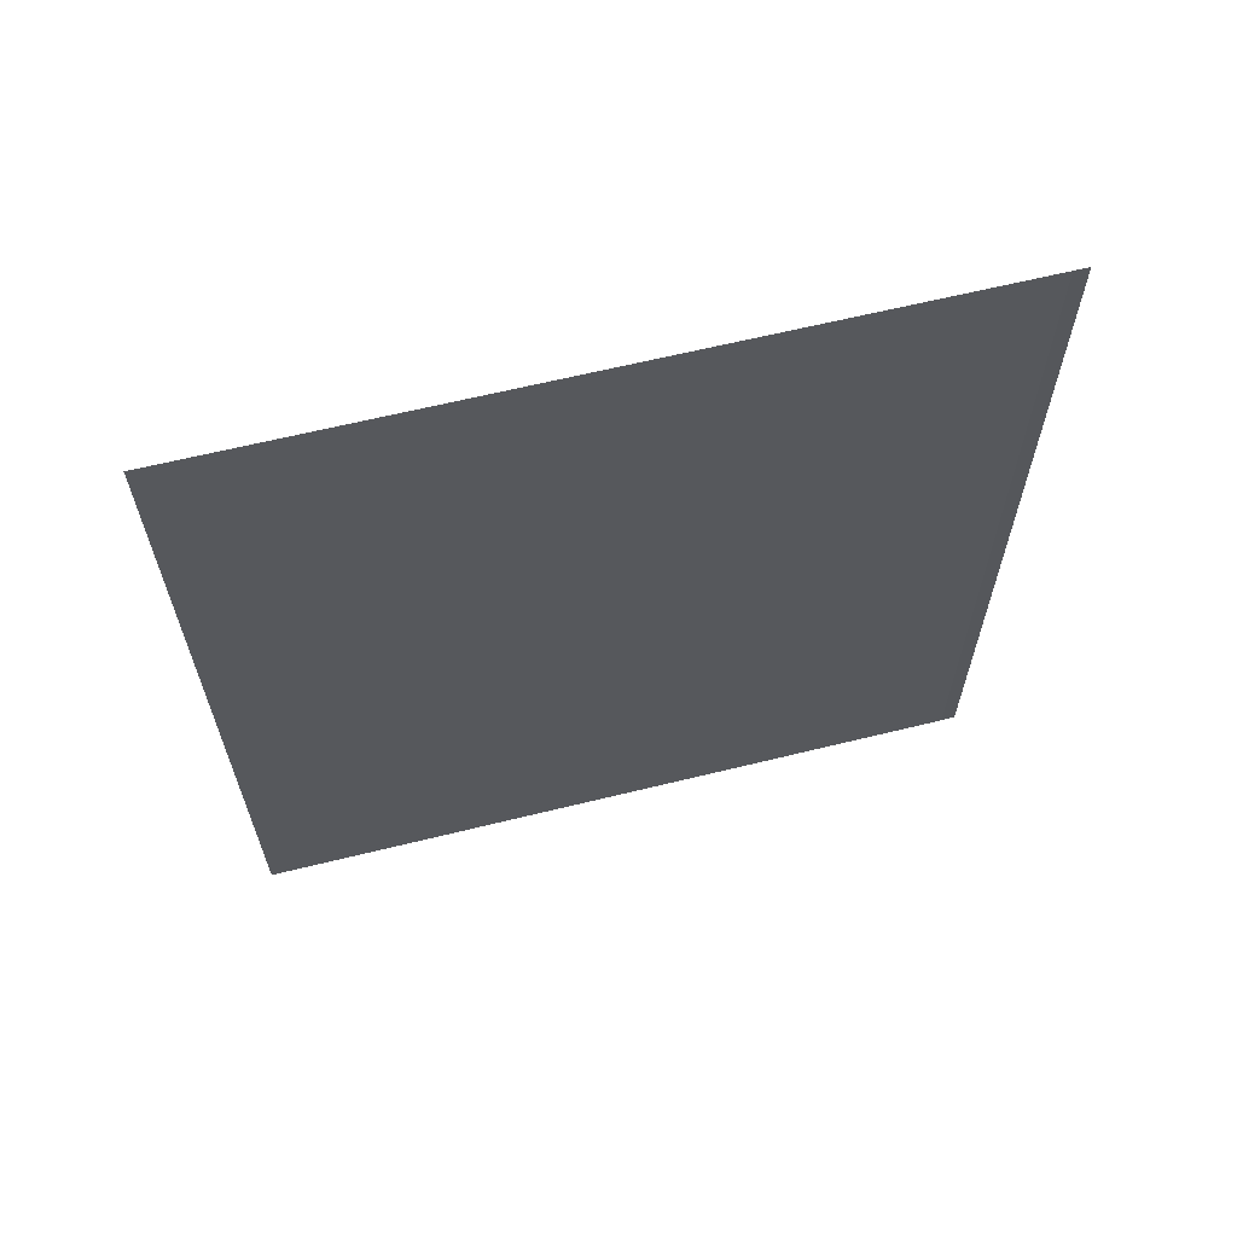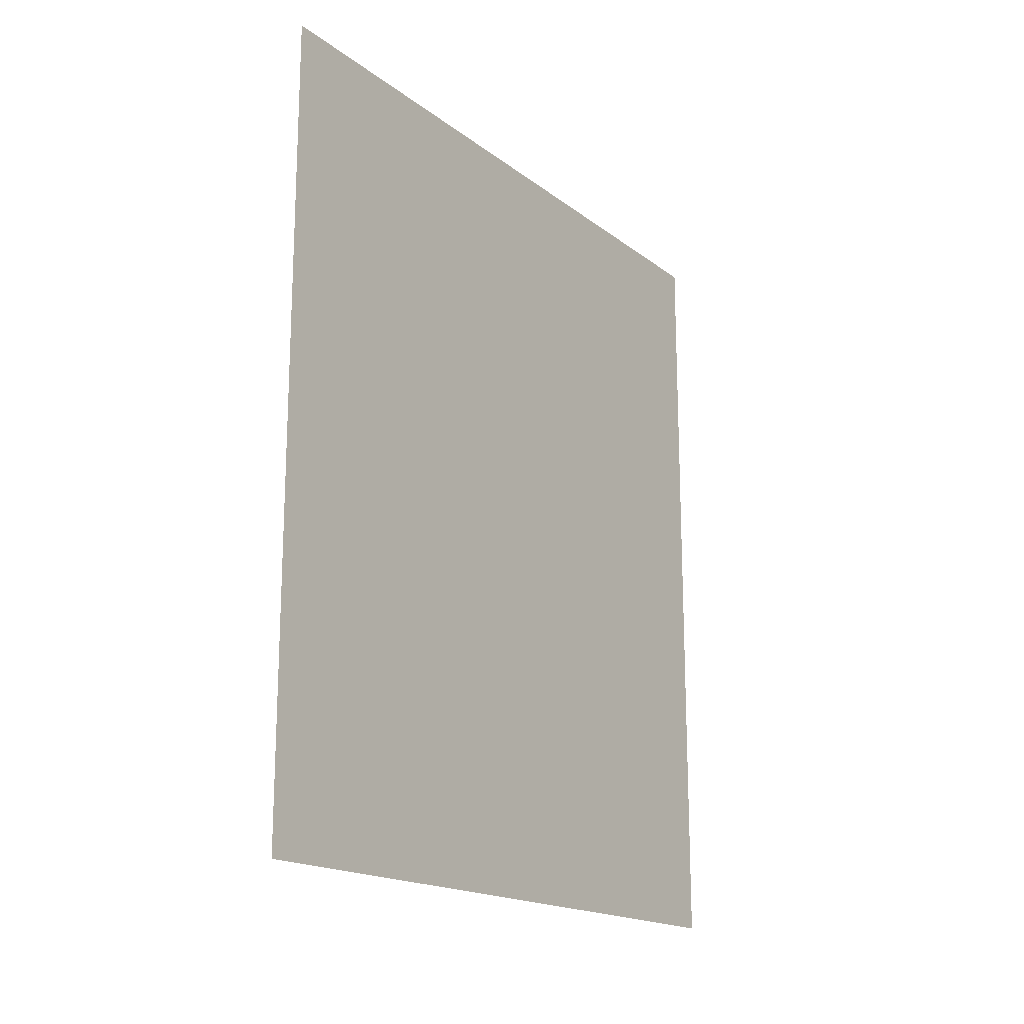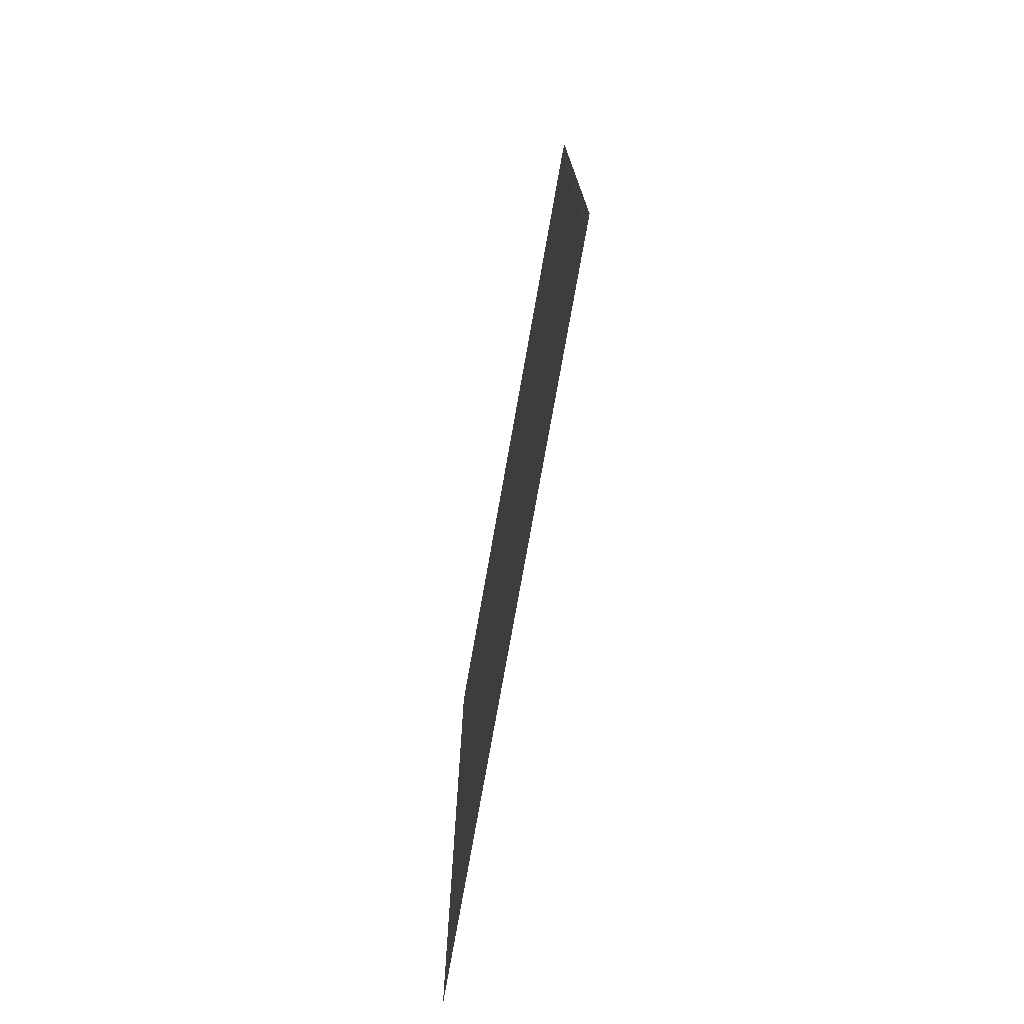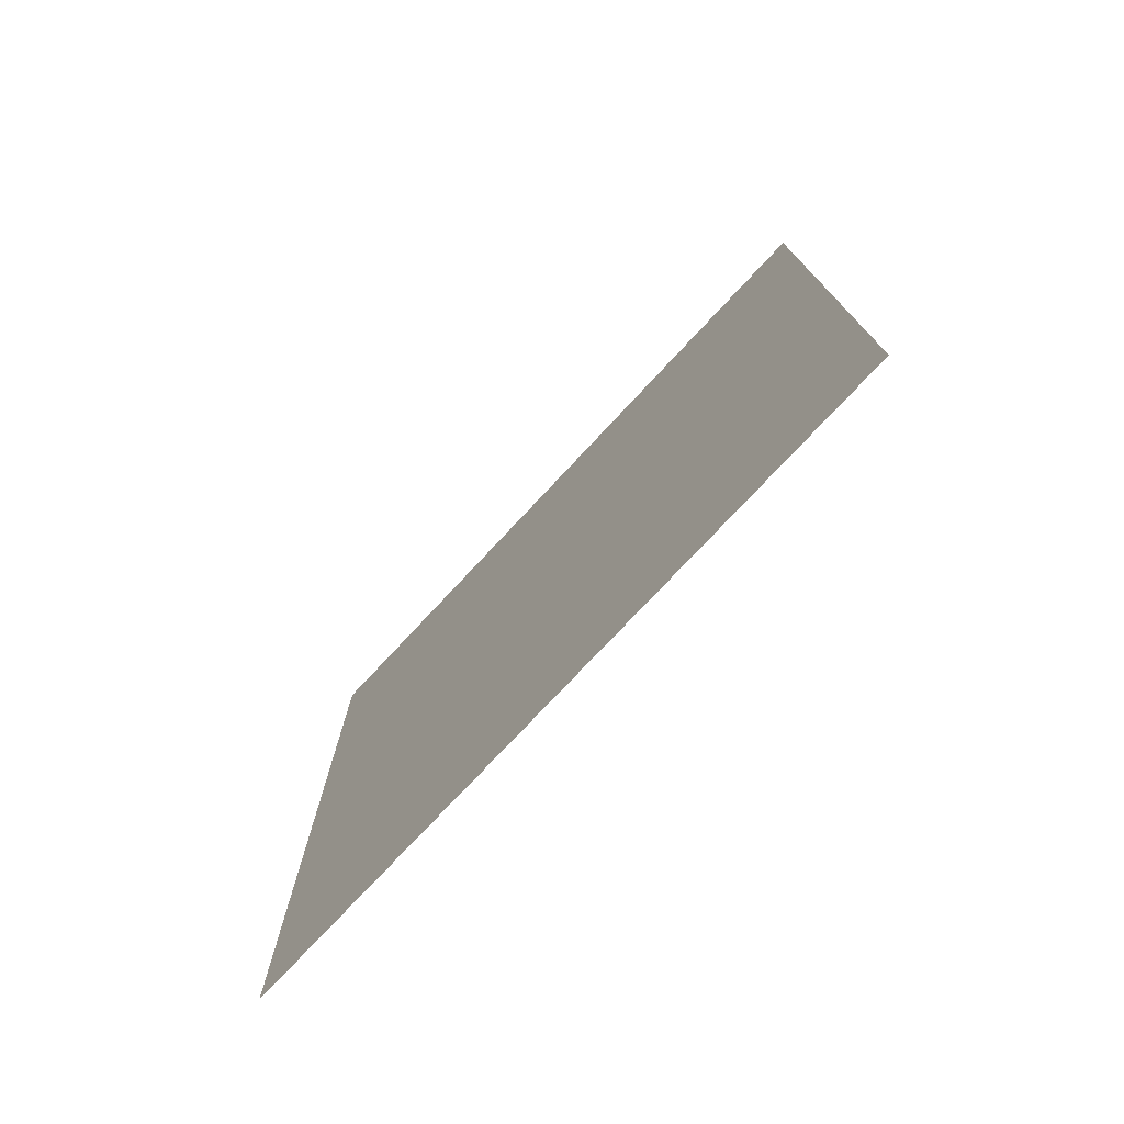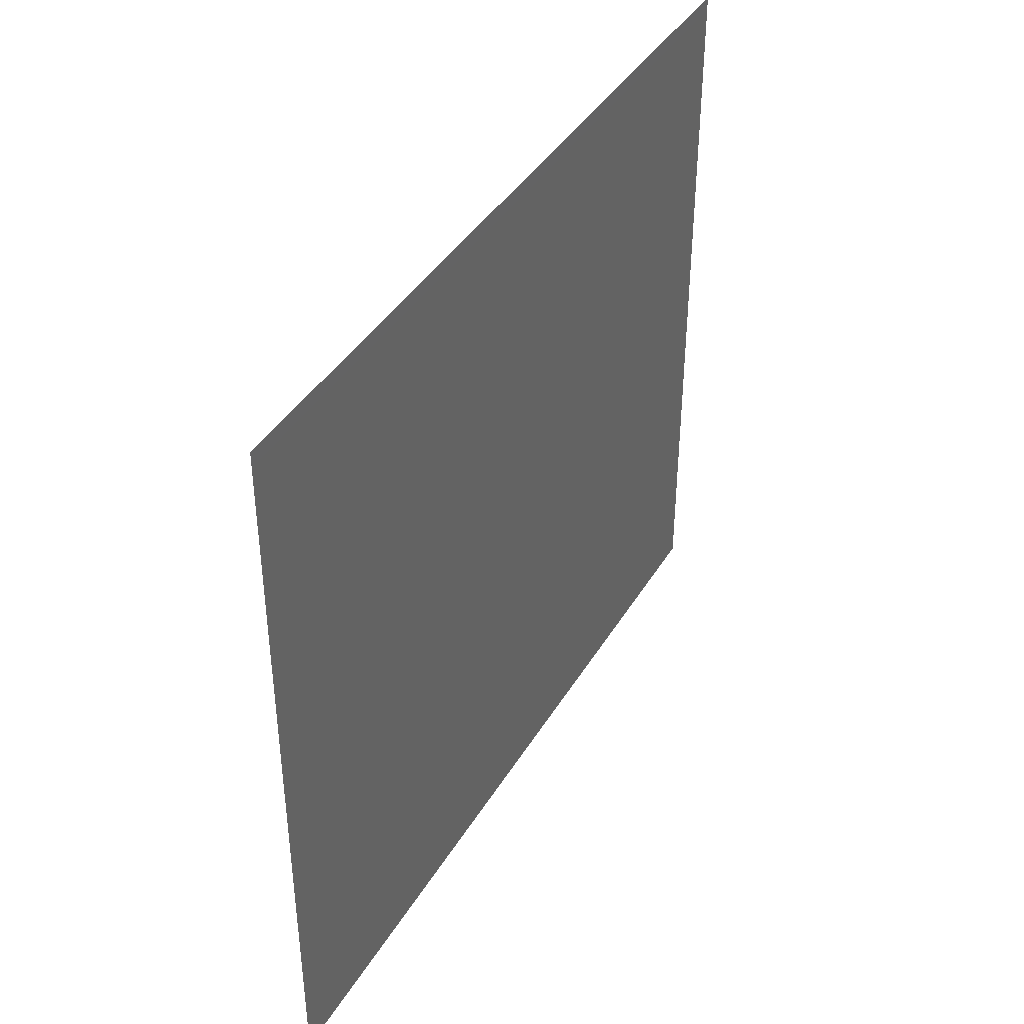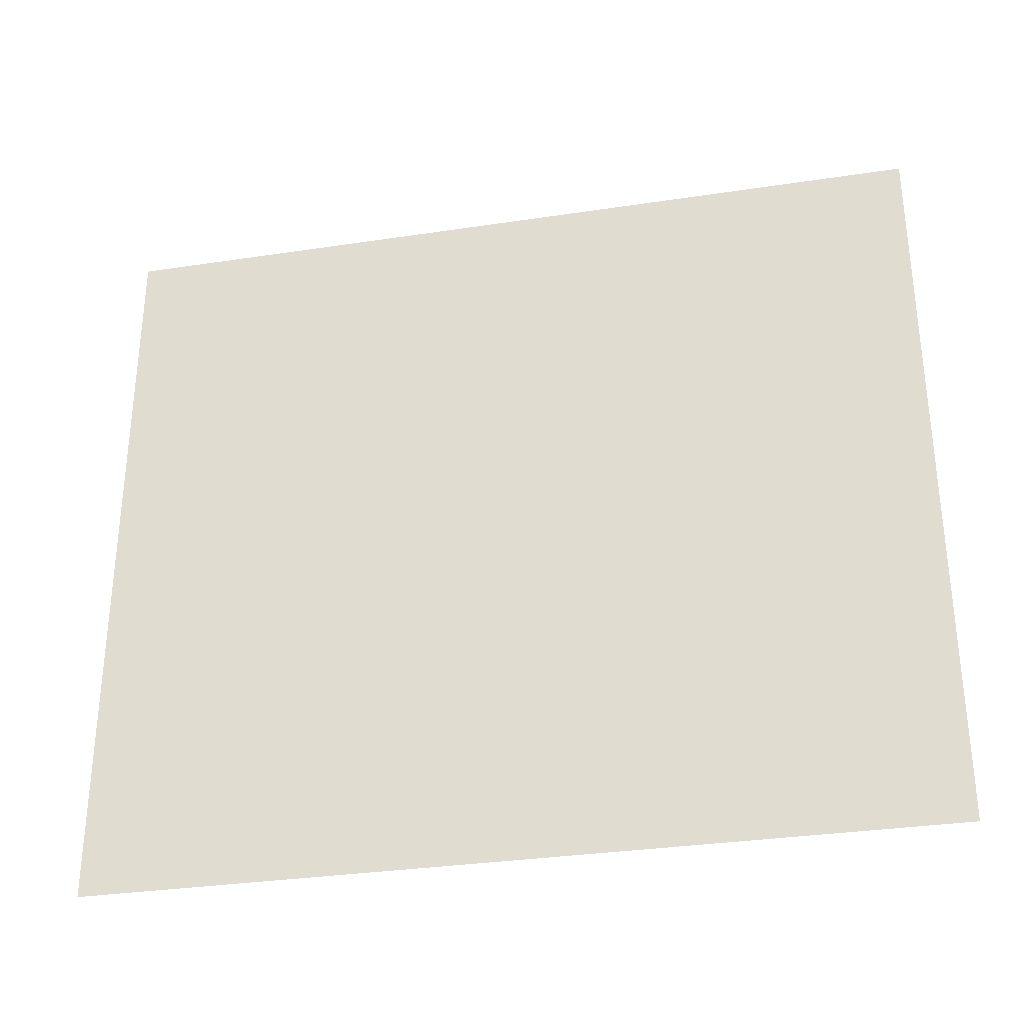
<metadata>
{"format":"obj","ext":"obj","renderer":"f3d","projection":"perspective","resolution":1024,"background":"white","views":[{"elev":63.3,"azim":-104.0,"up":"+Y"},{"elev":-17.5,"azim":-145.4,"up":"+Y"},{"elev":-75.5,"azim":-10.0,"up":"+Y"},{"elev":-75.7,"azim":-43.0,"up":"+Y"},{"elev":40.5,"azim":-151.6,"up":"+Z"},{"elev":-32.1,"azim":-78.0,"up":"+Z"}]}
</metadata>
<code>
o 8985
v 2172 1889 20.01
v 2172 1888 20.27
v 2172 1888 20.01
v 2172 1889 20.28
v 2172 1889 20.27
v 2172 1889 20.01
v 2172 1889 20.28
v 2172 1888 20.28
v 2172 1889 20.28
v 2172 1888 20.01
v 2172 1888 20.28
f 1 2 3
f 3 4 1
f 4 2 5
f 2 6 5
f 2 7 8
f 9 10 11

</code>
